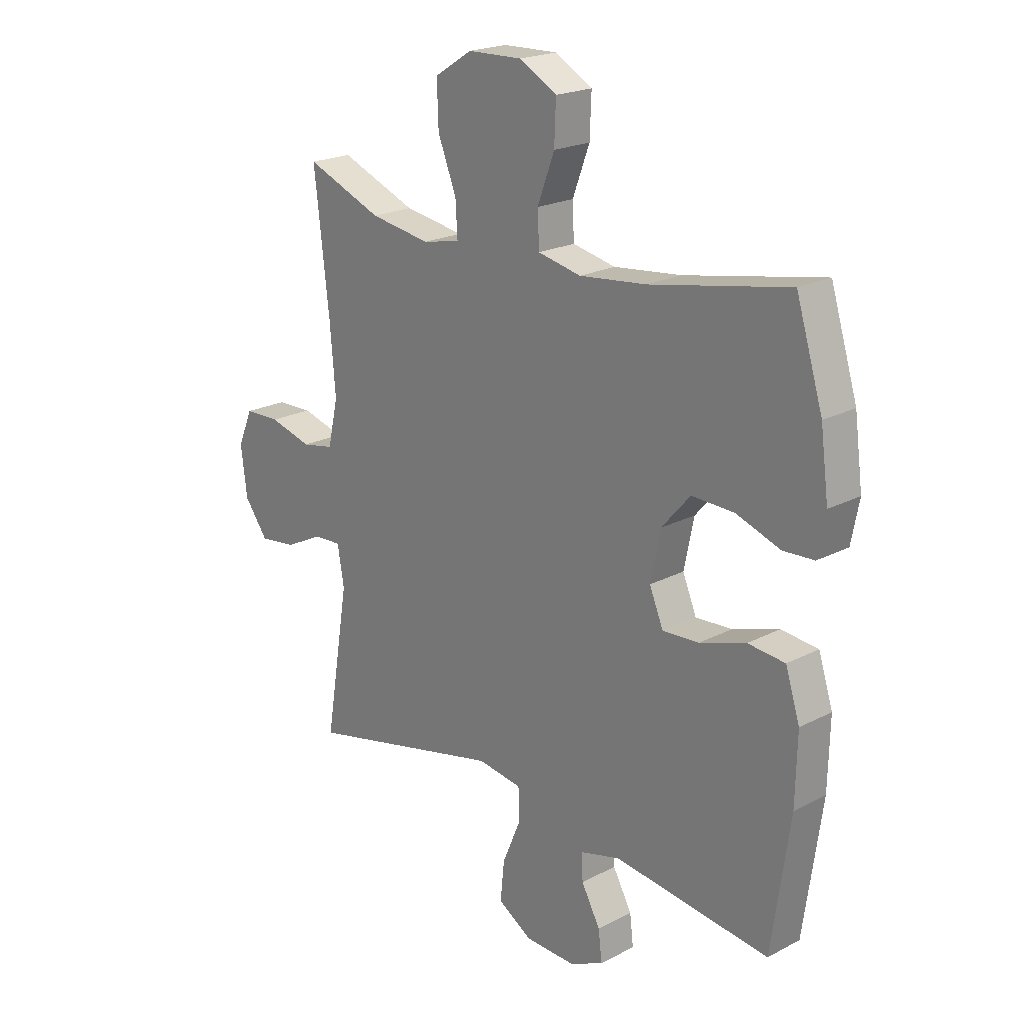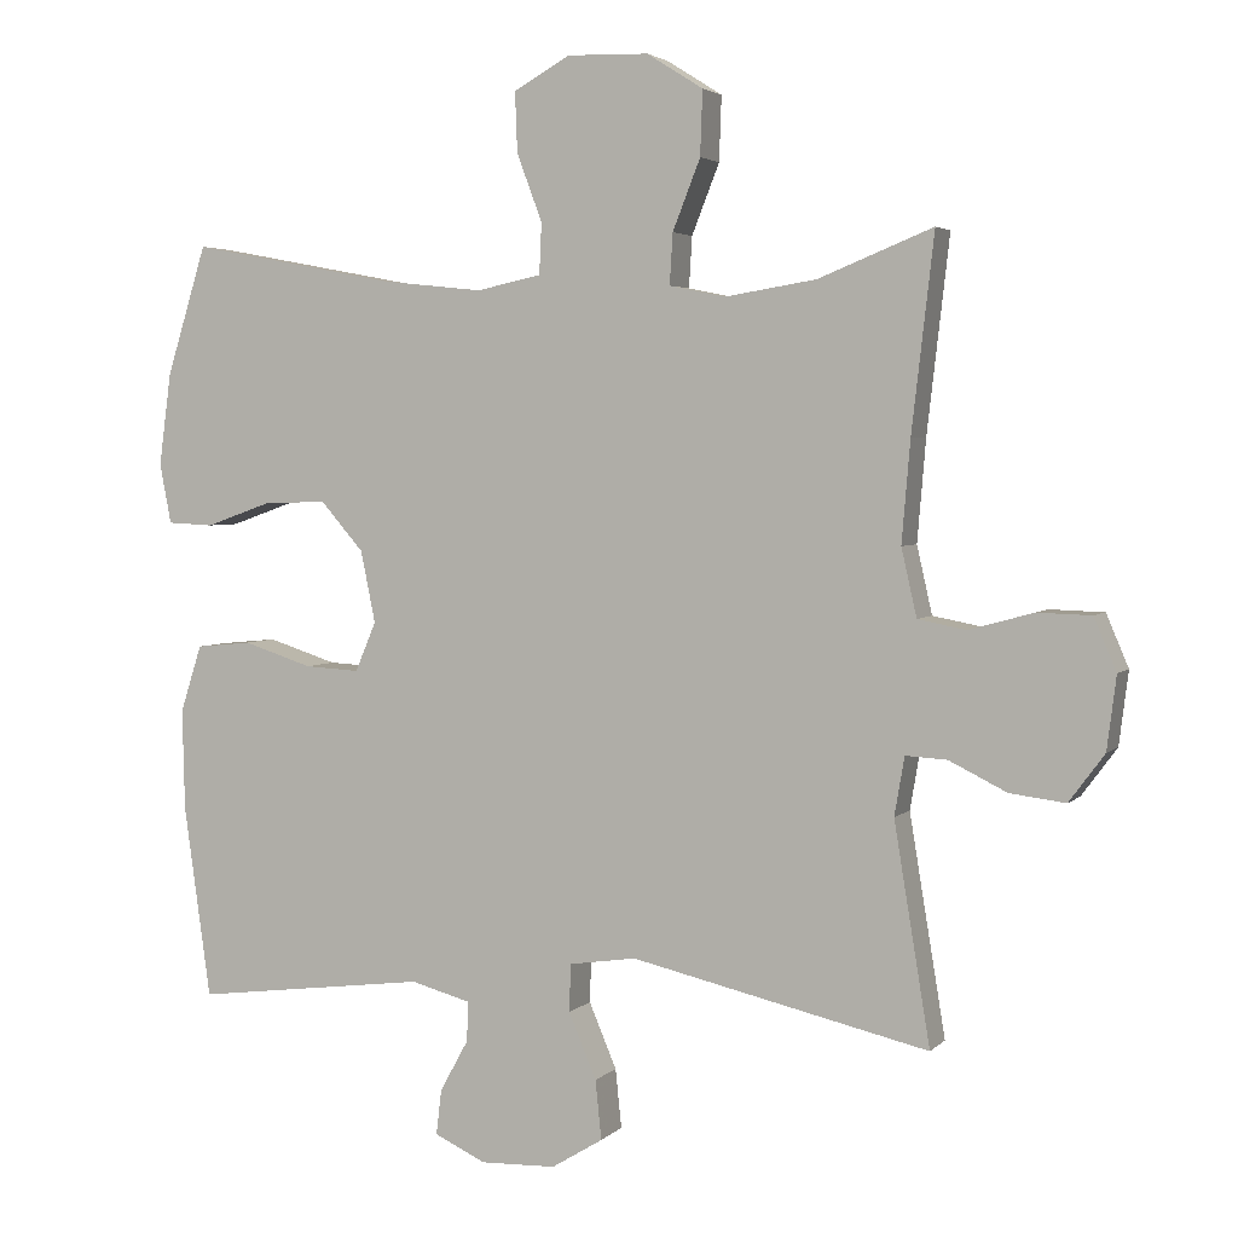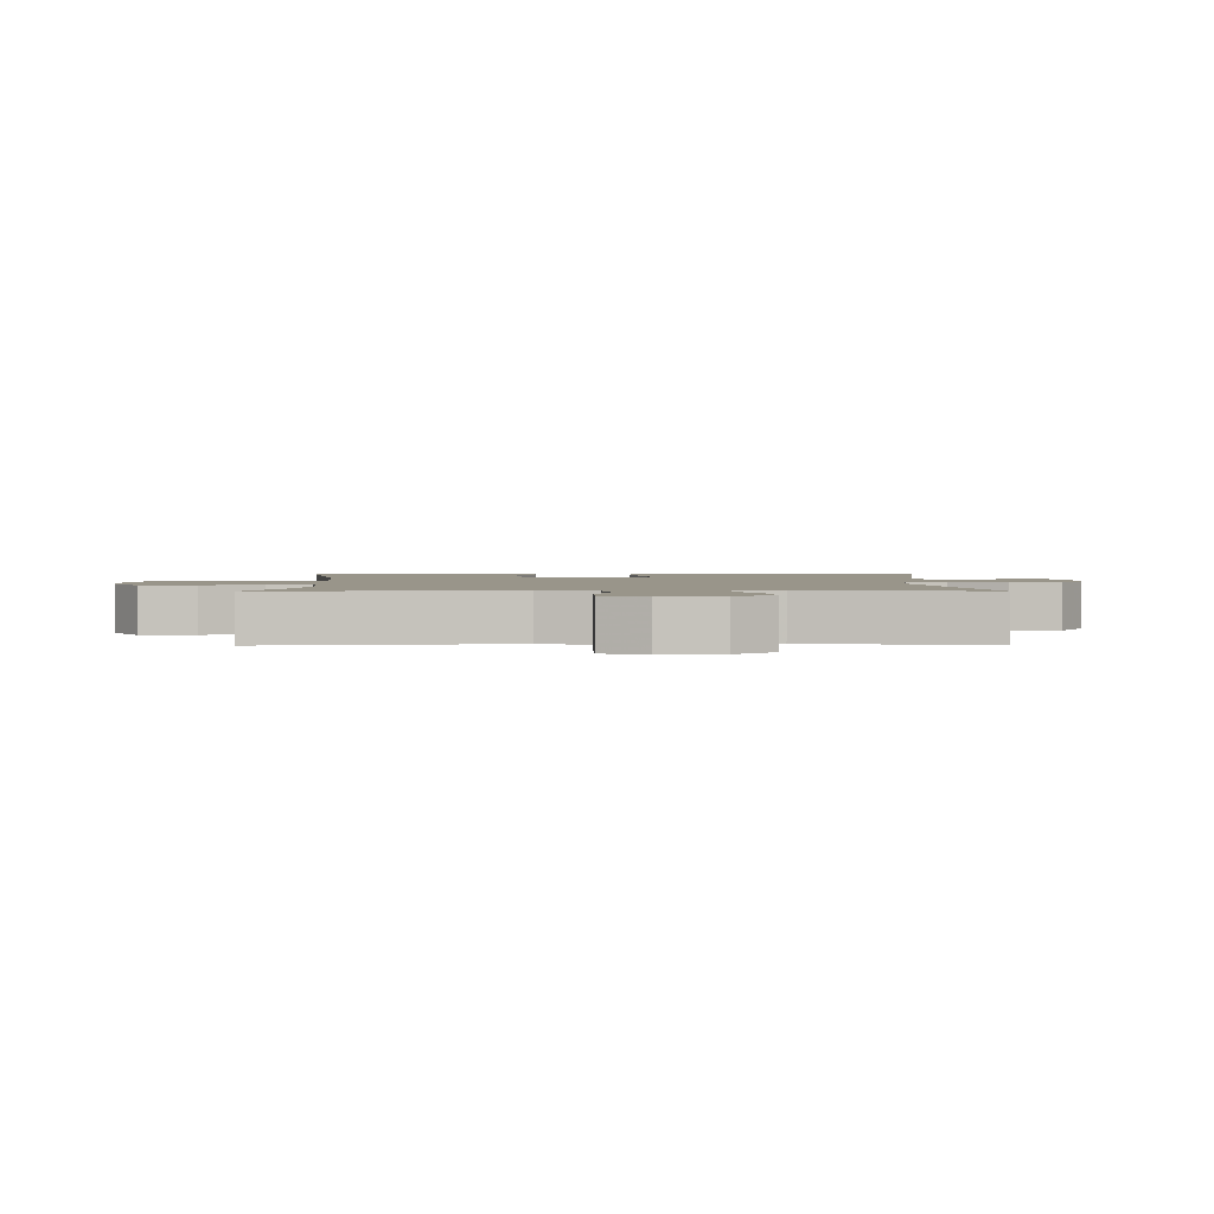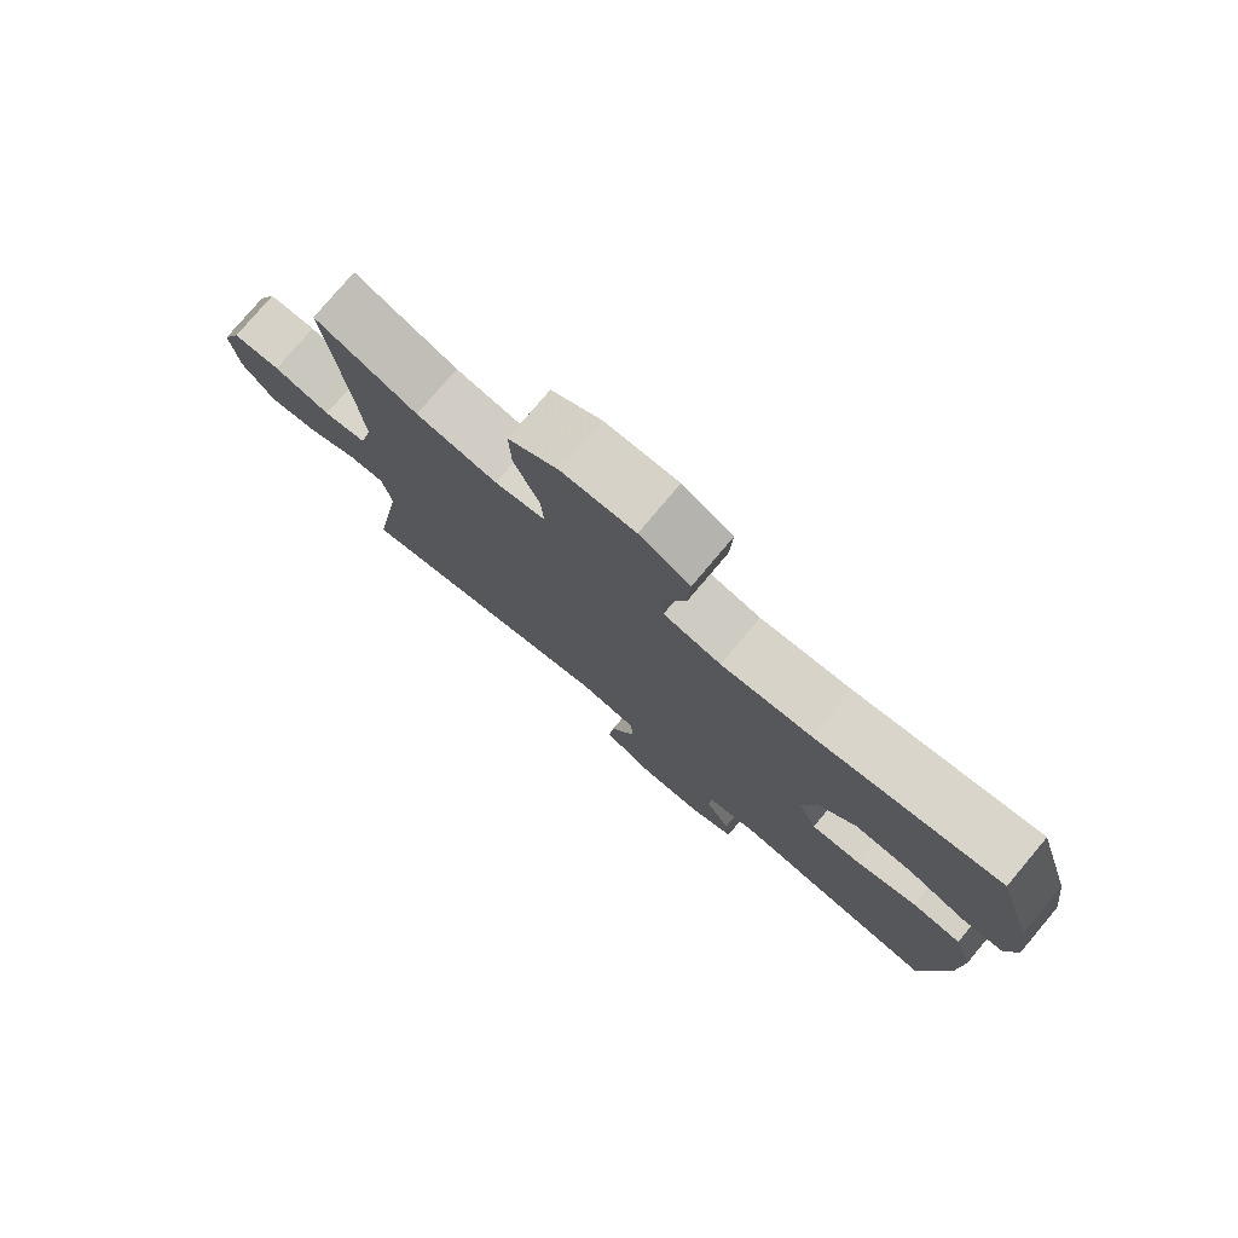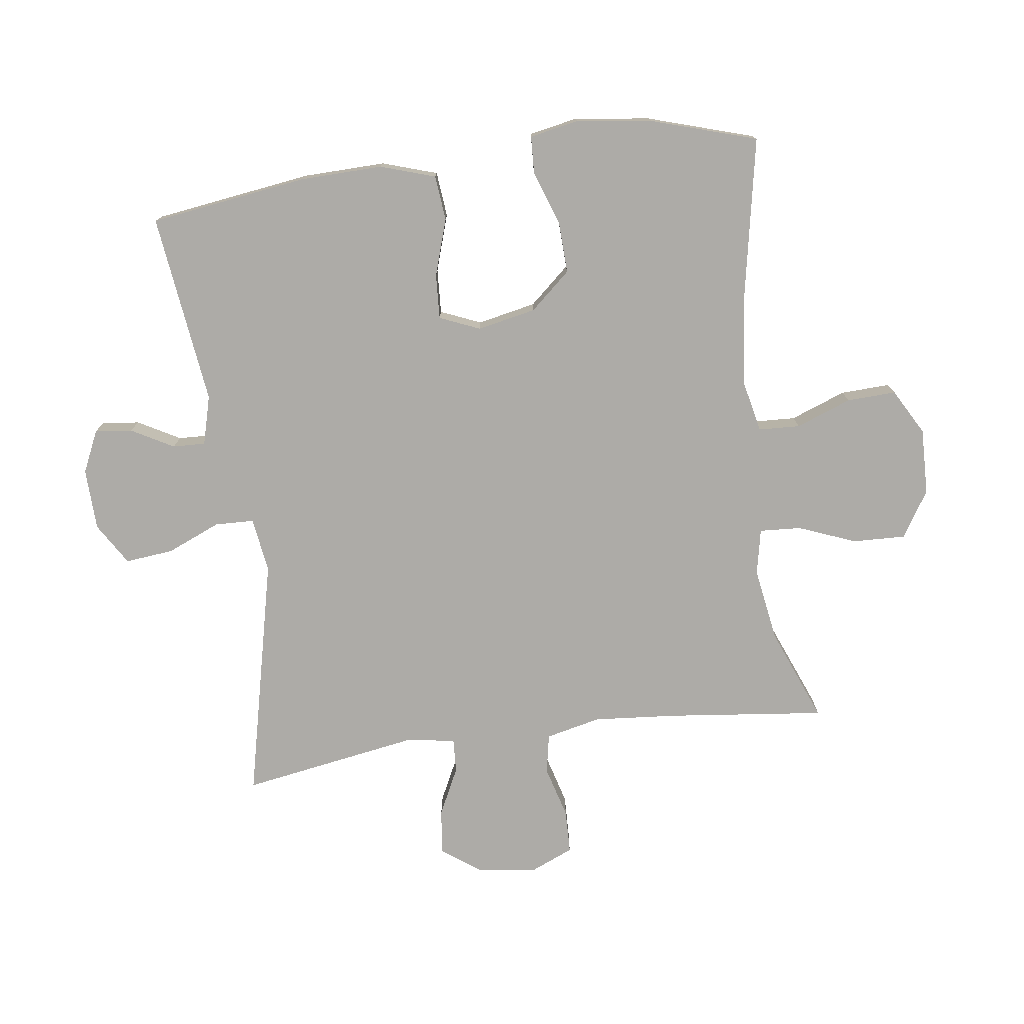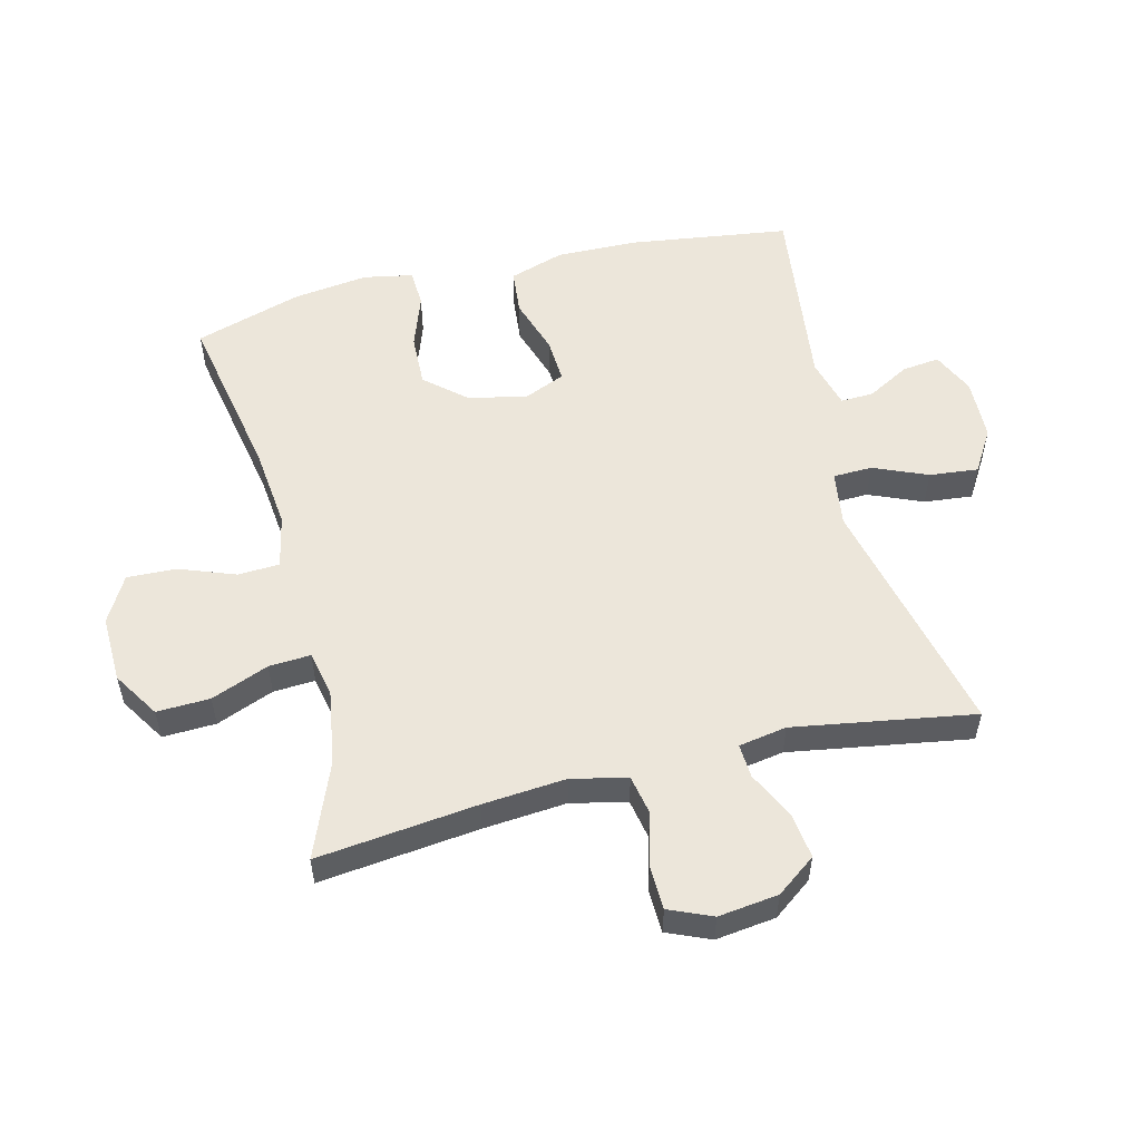
<metadata>
{"format":"obj","ext":"obj","renderer":"f3d","projection":"perspective","resolution":1024,"background":"white","views":[{"elev":21.0,"azim":-133.0,"up":"+Z"},{"elev":3.5,"azim":21.5,"up":"+Z"},{"elev":2.0,"azim":89.5,"up":"+Y"},{"elev":77.9,"azim":-139.9,"up":"+Z"},{"elev":-76.4,"azim":-82.3,"up":"+Y"},{"elev":54.4,"azim":76.0,"up":"+Y"}]}
</metadata>
<code>
v 0.5 0.07 -0.5
v 0.113 0.07 -0.411
v 0.026 0.07 -0.424
v 0.024 0.07 -0.486
v 0.06 0.07 -0.571
v 0.068 0.07 -0.648
v 0.001 0.07 -0.689
v -0.097 0.07 -0.692
v -0.164 0.07 -0.661
v -0.157 0.07 -0.602
v -0.12 0.07 -0.535
v -0.118 0.07 -0.483
v -0.196 0.07 -0.462
v -0.5 0.07 -0.5
v -0.535 0.07 -0.249
v -0.538 0.07 -0.118
v -0.51 0.07 -0.031
v -0.438 0.07 -0.024
v -0.348 0.07 -0.053
v -0.277 0.07 -0.057
v -0.25 0.07 0.007
v -0.269 0.07 0.1
v -0.325 0.07 0.164
v -0.408 0.07 0.161
v -0.493 0.07 0.131
v -0.553 0.07 0.134
v -0.568 0.07 0.212
v -0.552 0.07 0.332
v -0.5 0.07 0.5
v -0.231 0.07 0.449
v -0.1 0.07 0.435
v -0.016 0.07 0.453
v -0.013 0.07 0.519
v -0.046 0.07 0.607
v -0.049 0.07 0.685
v 0.024 0.07 0.726
v 0.13 0.07 0.723
v 0.203 0.07 0.677
v 0.2 0.07 0.593
v 0.164 0.07 0.502
v 0.16 0.07 0.436
v 0.233 0.07 0.421
v 0.351 0.07 0.44
v 0.5 0.07 0.5
v 0.471 0.07 0.247
v 0.46 0.07 0.116
v 0.48 0.07 0.028
v 0.543 0.07 0.016
v 0.626 0.07 0.039
v 0.696 0.07 0.037
v 0.725 0.07 -0.031
v 0.713 0.07 -0.126
v 0.667 0.07 -0.188
v 0.595 0.07 -0.179
v 0.52 0.07 -0.142
v 0.466 0.07 -0.139
v 0.453 0.07 -0.215
v 0.5 0 -0.5
v 0.113 0 -0.411
v 0.026 0 -0.424
v 0.024 0 -0.486
v 0.06 0 -0.571
v 0.068 0 -0.648
v 0.001 0 -0.689
v -0.097 0 -0.692
v -0.164 0 -0.661
v -0.157 0 -0.602
v -0.12 0 -0.535
v -0.118 0 -0.483
v -0.196 0 -0.462
v -0.5 0 -0.5
v -0.535 0 -0.249
v -0.538 0 -0.118
v -0.51 0 -0.031
v -0.438 0 -0.024
v -0.348 0 -0.053
v -0.277 0 -0.057
v -0.25 0 0.007
v -0.269 0 0.1
v -0.325 0 0.164
v -0.408 0 0.161
v -0.493 0 0.131
v -0.553 0 0.134
v -0.568 0 0.212
v -0.552 0 0.332
v -0.5 0 0.5
v -0.231 0 0.449
v -0.1 0 0.435
v -0.016 0 0.453
v -0.013 0 0.519
v -0.046 0 0.607
v -0.049 0 0.685
v 0.024 0 0.726
v 0.13 0 0.723
v 0.203 0 0.677
v 0.2 0 0.593
v 0.164 0 0.502
v 0.16 0 0.436
v 0.233 0 0.421
v 0.351 0 0.44
v 0.5 0 0.5
v 0.471 0 0.247
v 0.46 0 0.116
v 0.48 0 0.028
v 0.543 0 0.016
v 0.626 0 0.039
v 0.696 0 0.037
v 0.725 0 -0.031
v 0.713 0 -0.126
v 0.667 0 -0.188
v 0.595 0 -0.179
v 0.52 0 -0.142
v 0.466 0 -0.139
v 0.453 0 -0.215
f 53 54 55
f 52 53 55
f 51 52 55
f 50 51 55
f 49 50 55
f 48 49 55
f 47 48 55 56
f 46 47 56 57
f 43 44 45
f 42 43 45 46
f 41 42 46 57
f 38 39 40
f 37 38 40
f 36 37 40
f 35 36 40
f 34 35 40
f 33 34 40
f 32 33 40 41
f 57 1 2
f 41 57 2
f 32 41 2
f 31 32 2
f 28 29 30
f 27 28 30
f 26 27 30
f 25 26 30
f 24 25 30
f 23 24 30 31
f 17 18 19
f 16 17 19
f 15 16 19
f 14 15 19
f 13 14 19
f 12 13 19 20
f 9 10 11
f 8 9 11
f 7 8 11
f 6 7 11
f 5 6 11
f 4 5 11
f 3 4 11 12
f 31 2 3
f 22 23 31
f 31 3 12
f 22 31 12
f 21 22 12
f 12 20 21
f 112 111 110
f 112 110 109
f 112 109 108
f 112 108 107
f 112 107 106
f 112 106 105
f 113 112 105 104
f 114 113 104 103
f 102 101 100
f 103 102 100 99
f 114 103 99 98
f 97 96 95
f 97 95 94
f 97 94 93
f 97 93 92
f 97 92 91
f 97 91 90
f 98 97 90 89
f 59 58 114
f 59 114 98
f 59 98 89
f 59 89 88
f 87 86 85
f 87 85 84
f 87 84 83
f 87 83 82
f 87 82 81
f 88 87 81 80
f 76 75 74
f 76 74 73
f 76 73 72
f 76 72 71
f 76 71 70
f 77 76 70 69
f 68 67 66
f 68 66 65
f 68 65 64
f 68 64 63
f 68 63 62
f 68 62 61
f 69 68 61 60
f 60 59 88
f 88 80 79
f 69 60 88
f 69 88 79
f 69 79 78
f 78 77 69
f 1 58 59 2
f 2 59 60 3
f 3 60 61 4
f 4 61 62 5
f 5 62 63 6
f 6 63 64 7
f 7 64 65 8
f 8 65 66 9
f 9 66 67 10
f 10 67 68 11
f 11 68 69 12
f 12 69 70 13
f 13 70 71 14
f 14 71 72 15
f 15 72 73 16
f 16 73 74 17
f 17 74 75 18
f 18 75 76 19
f 19 76 77 20
f 20 77 78 21
f 21 78 79 22
f 22 79 80 23
f 23 80 81 24
f 24 81 82 25
f 25 82 83 26
f 26 83 84 27
f 27 84 85 28
f 28 85 86 29
f 29 86 87 30
f 30 87 88 31
f 31 88 89 32
f 32 89 90 33
f 33 90 91 34
f 34 91 92 35
f 35 92 93 36
f 36 93 94 37
f 37 94 95 38
f 38 95 96 39
f 39 96 97 40
f 40 97 98 41
f 41 98 99 42
f 42 99 100 43
f 43 100 101 44
f 44 101 102 45
f 45 102 103 46
f 46 103 104 47
f 47 104 105 48
f 48 105 106 49
f 49 106 107 50
f 50 107 108 51
f 51 108 109 52
f 52 109 110 53
f 53 110 111 54
f 54 111 112 55
f 55 112 113 56
f 56 113 114 57
f 57 114 58 1

</code>
